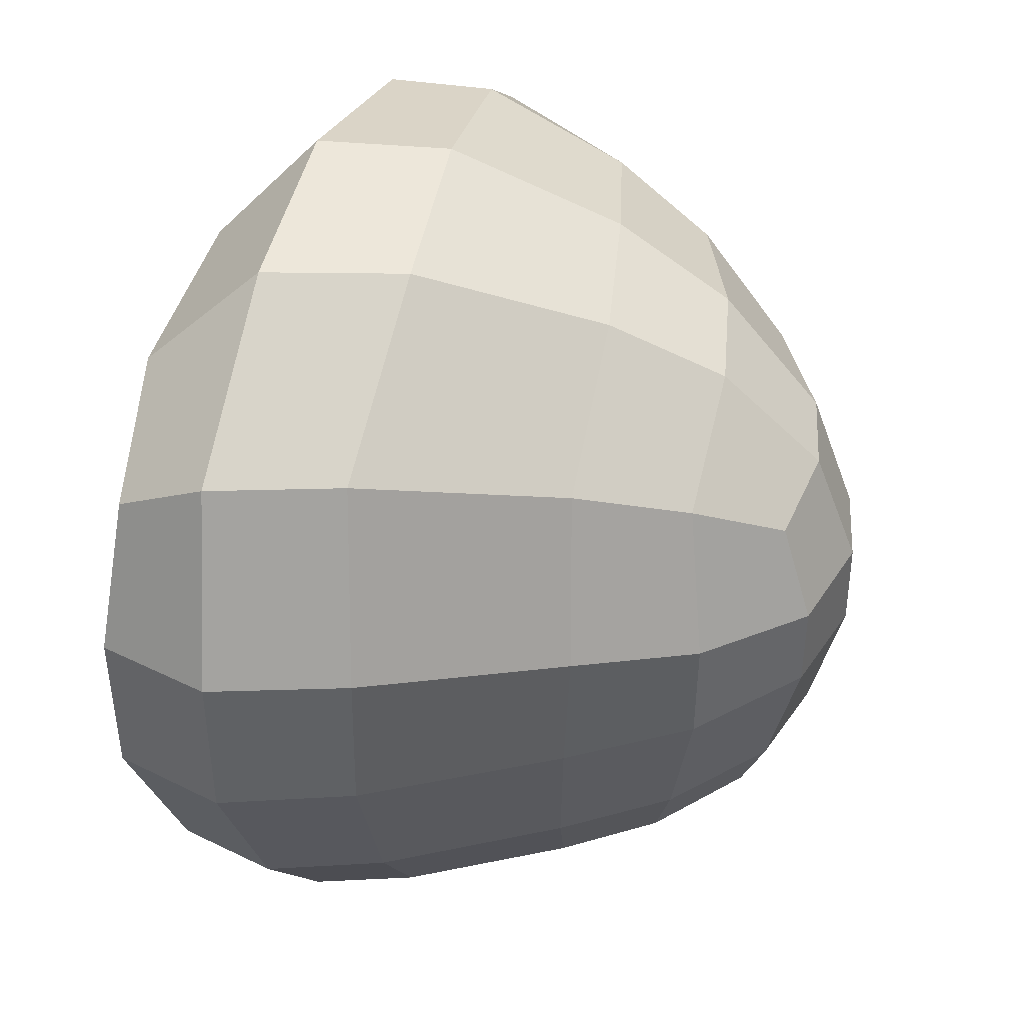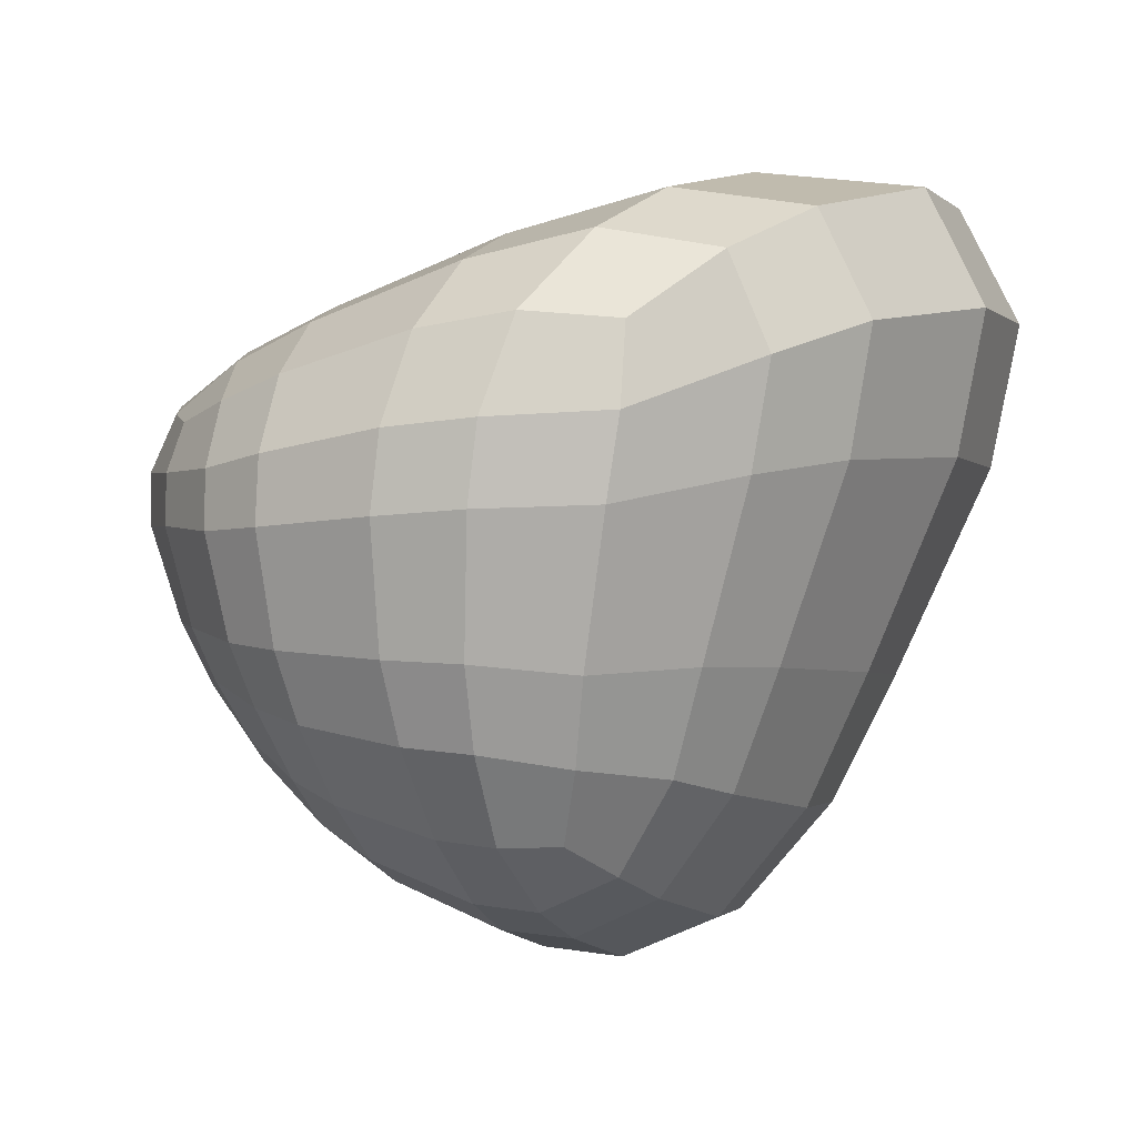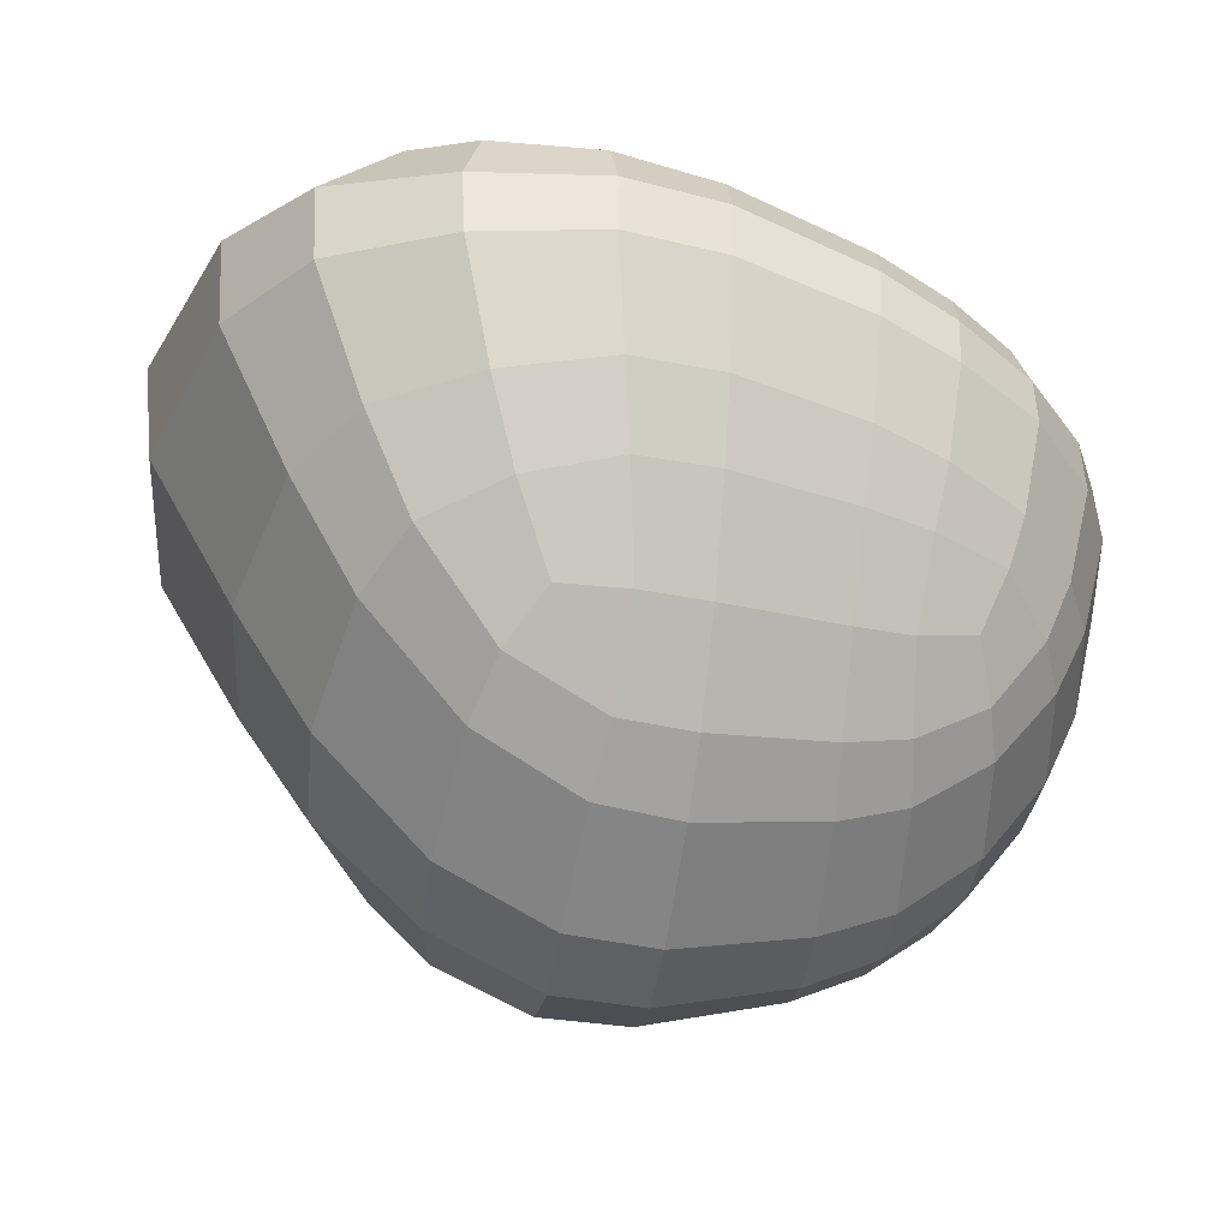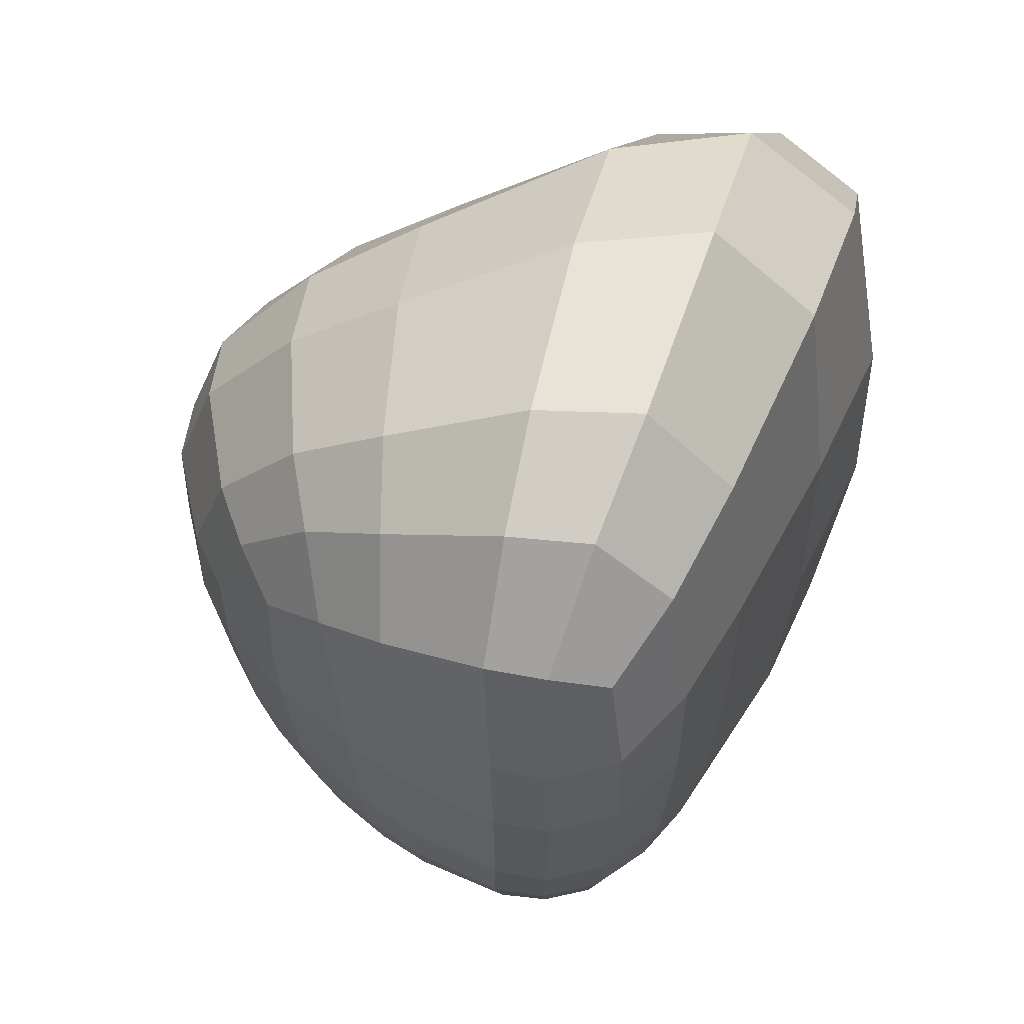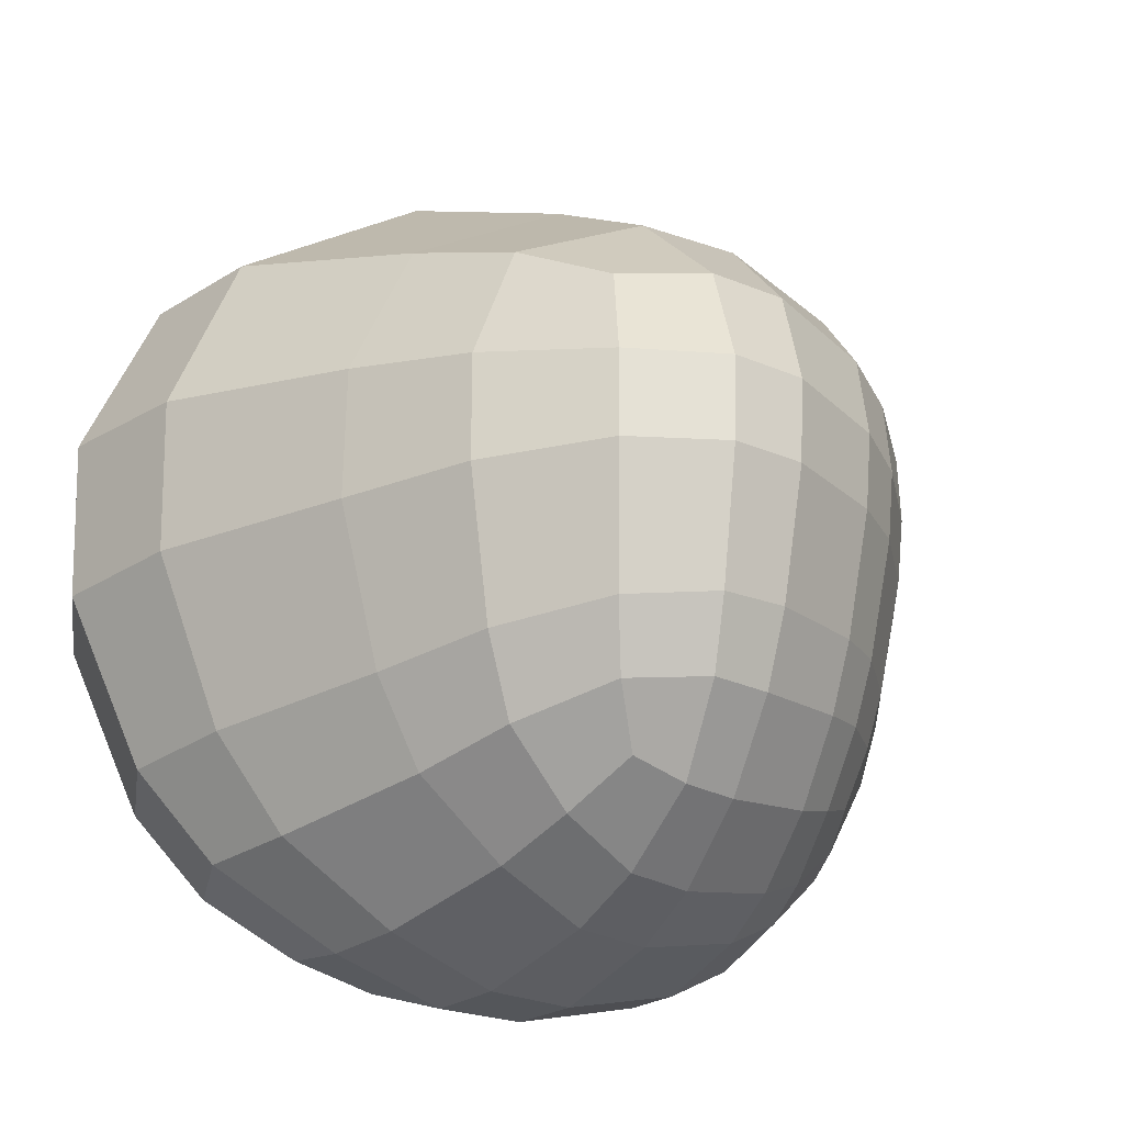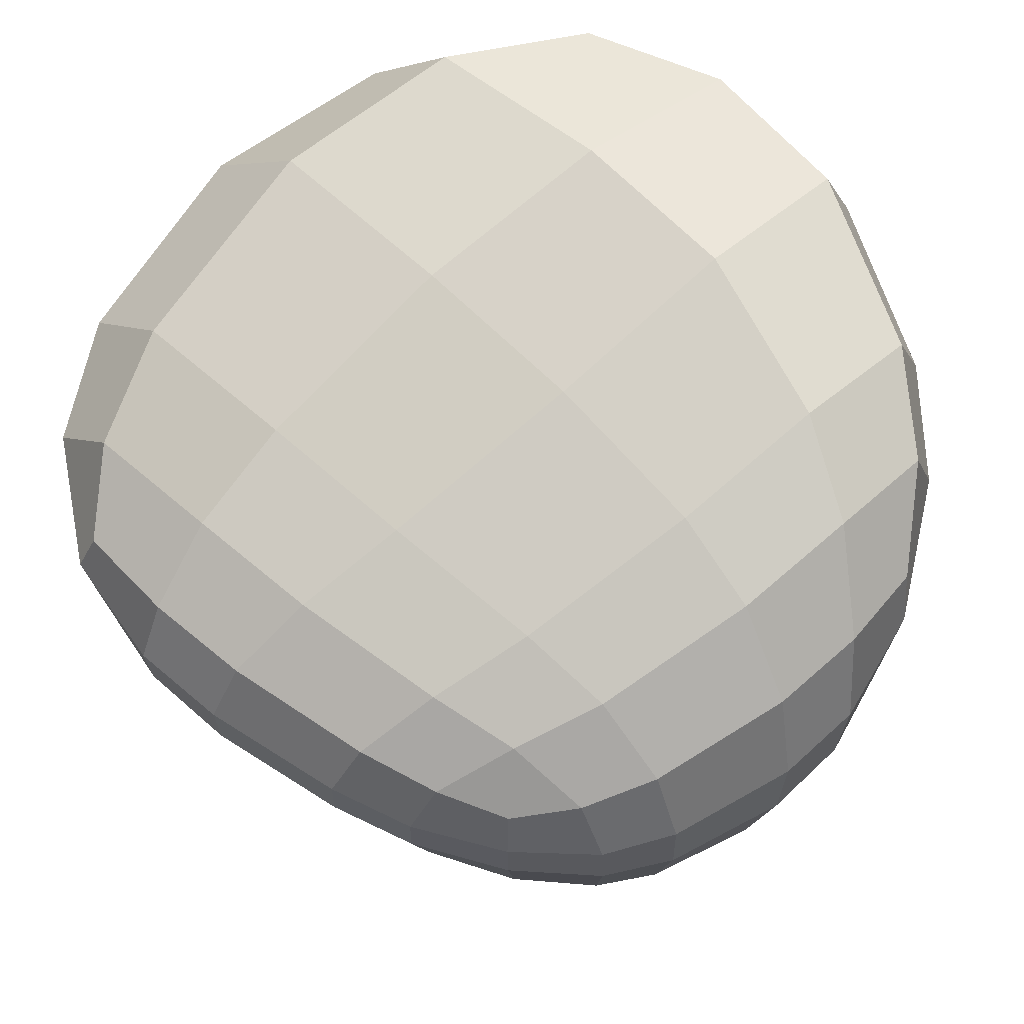
<metadata>
{"format":"obj","ext":"obj","renderer":"f3d","projection":"perspective","resolution":1024,"background":"white","views":[{"elev":40.9,"azim":98.3,"up":"+Y"},{"elev":-0.7,"azim":17.5,"up":"+Z"},{"elev":-39.9,"azim":-101.1,"up":"+Z"},{"elev":45.5,"azim":-80.6,"up":"+Y"},{"elev":-25.0,"azim":145.9,"up":"+Y"},{"elev":62.0,"azim":-41.3,"up":"+Z"}]}
</metadata>
<code>
o Roundcube
v 1.701 -4.633 -2.537
v 0.6258 -4.921 -2.564
v -0.4615 -4.939 -2.449
v -2.385 -4.613 -1.941
v -3.279 -4.321 -1.551
v 2.339 -3.594 -3.117
v 0.8892 -3.447 -3.772
v -0.3137 -3.425 -3.663
v -2.291 -3.183 -2.984
v -3.305 -2.976 -2.4
v 2.702 -2.337 -3.585
v 3.074 0.2562 -4.158
v 1.083 -2.149 -4.347
v 1.234 0.3625 -4.953
v -0.292 0.4295 -4.83
v -0.274 -2.063 -4.254
v -2.338 -1.887 -3.468
v -2.502 0.5131 -3.932
v -3.447 -1.764 -2.753
v -3.717 0.5601 -3.109
v 3.063 1.941 -4.173
v 1.178 2.043 -4.946
v -0.3982 2.123 -4.809
v -2.681 2.096 -3.901
v -3.858 1.975 -3.126
v -4.24 -3.903 -0.891
v -4.729 -4.325 0.1478
v -5.063 -4.578 1.079
v -5.445 -4.853 2.832
v -5.436 -4.822 3.752
v -4.506 -2.768 -1.299
v -5.464 -2.881 0.06843
v -5.974 -3.056 1.147
v -6.493 -3.227 2.866
v -6.496 -3.261 3.82
v -4.75 -1.664 -1.477
v -5.149 0.6241 -1.682
v -5.865 -1.639 0.01913
v -6.387 0.7097 -0.05477
v -7.149 0.7678 1.25
v -6.521 -1.678 1.221
v -7.146 -1.723 2.981
v -7.877 0.8363 3.087
v -7.16 -1.766 3.999
v -7.93 0.8272 4.194
v -5.272 1.915 -1.736
v -6.517 2.206 -0.1377
v -7.306 2.449 1.173
v -8.089 2.71 3.069
v -8.179 2.702 4.189
v -5.213 -4.595 4.632
v -4.14 -5.412 4.929
v -2.818 -6.014 5.305
v -0.2473 -6.577 5.93
v 1.533 -6.609 6.177
v -5.928 -3.386 4.869
v -4.512 -3.949 5.714
v -2.881 -4.545 6.3
v 0.09072 -5.107 7.207
v 2.425 -5.199 7.646
v -6.525 -1.929 5.104
v -7.284 0.7677 5.386
v -5.034 -2.311 6.029
v -5.724 0.599 6.344
v -3.641 0.3357 7.086
v -3.144 -2.773 6.75
v 0.2374 -3.277 7.862
v 0.1749 -0.007189 8.297
v 3.16 -3.419 8.52
v 3.84 -0.1201 9.211
v -7.587 2.758 5.436
v -6.101 3.132 6.457
v -4.022 3.399 7.233
v -0.03637 3.494 8.409
v 3.745 3.21 9.252
v 3.262 -6.306 6.023
v 3.237 -6.529 4.559
v 2.976 -6.455 3.062
v 2.435 -5.906 0.3336
v 2.129 -5.357 -1.221
v 4.597 -5.049 7.241
v 5.315 -4.981 5.506
v 4.964 -4.922 3.568
v 4.039 -4.518 0.4527
v 3.431 -4.095 -1.429
v 5.712 -3.356 8.097
v 6.913 -0.04228 8.819
v 6.618 -3.209 6.18
v 7.955 0.1241 6.682
v 7.437 0.1819 4.068
v 6.203 -3.105 3.88
v 4.952 -2.879 0.4177
v 5.844 0.1367 0.2766
v 4.084 -2.622 -1.744
v 4.726 0.1689 -2.151
v 6.995 3.026 8.835
v 8.078 3.237 6.672
v 7.542 3.192 4.011
v 5.853 2.656 0.1774
v 4.74 2.246 -2.176
v 1.096 -7.23 4.441
v -0.5503 -7.256 4.3
v -2.884 -6.701 3.952
v -4.14 -6.041 3.756
v 0.9168 -7.225 2.986
v 0.6762 -6.662 0.5196
v -0.7434 -6.742 0.5844
v -0.7023 -7.289 2.884
v -2.922 -6.755 2.745
v -2.791 -6.272 0.721
v -4.135 -6.092 2.701
v -3.865 -5.698 0.8356
v 0.6271 -6.052 -0.9607
v -0.6346 -6.116 -0.8511
v -2.597 -5.714 -0.5324
v -3.575 -5.271 -0.27
v 2.732 3.799 -3.568
v 0.9525 4.148 -4.091
v -0.7297 4.265 -3.939
v -3.158 4.097 -3.091
v -4.314 3.786 -2.447
v -5.204 3.171 -1.754
v 3.648 4.813 -1.811
v 1.046 6.105 -2.147
v -1.155 6.33 -2.014
v -3.849 5.967 -1.382
v -5.196 5.326 -0.8907
v -6.135 3.901 -0.4999
v 4.471 5.612 0.3768
v 6.055 6.714 4.226
v 1.441 7.38 0.08182
v 2.494 8.937 3.654
v -1.023 9.407 3.468
v -1.346 7.775 0.1899
v -4.379 7.217 0.4922
v -4.663 8.554 3.246
v -5.912 6.258 0.7161
v -6.537 7.238 3.089
v -6.925 4.458 0.8523
v -7.741 5.054 2.906
v 6.519 6.72 6.779
v 3.158 9.162 6.332
v -0.5662 9.648 5.989
v -4.554 8.674 5.285
v -6.562 7.338 4.691
v -7.889 5.142 4.089
v 5.99 5.747 8.529
v 3.466 7.2 8.498
v -0.2059 7.594 7.965
v -4.318 6.867 6.894
v -6.352 5.939 6.093
v -7.609 4.814 5.206
f 1 2 7 6
f 2 3 8 7
f 3 4 9 8
f 4 5 10 9
f 5 26 31 10
f 6 7 13 11
f 7 8 16 13
f 8 9 17 16
f 9 10 19 17
f 10 31 36 19
f 11 13 14 12
f 13 16 15 14
f 16 17 18 15
f 17 19 20 18
f 19 36 37 20
f 12 14 22 21
f 14 15 23 22
f 15 18 24 23
f 18 20 25 24
f 20 37 46 25
f 21 22 118 117
f 22 23 119 118
f 23 24 120 119
f 24 25 121 120
f 25 46 122 121
f 26 27 32 31
f 27 28 33 32
f 28 29 34 33
f 29 30 35 34
f 30 51 56 35
f 31 32 38 36
f 32 33 41 38
f 33 34 42 41
f 34 35 44 42
f 35 56 61 44
f 36 38 39 37
f 38 41 40 39
f 41 42 43 40
f 42 44 45 43
f 44 61 62 45
f 37 39 47 46
f 39 40 48 47
f 40 43 49 48
f 43 45 50 49
f 45 62 71 50
f 46 47 128 122
f 47 48 139 128
f 48 49 140 139
f 49 50 146 140
f 50 71 152 146
f 51 52 57 56
f 52 53 58 57
f 53 54 59 58
f 54 55 60 59
f 55 76 81 60
f 56 57 63 61
f 57 58 66 63
f 58 59 67 66
f 59 60 69 67
f 60 81 86 69
f 61 63 64 62
f 63 66 65 64
f 66 67 68 65
f 67 69 70 68
f 69 86 87 70
f 62 64 72 71
f 64 65 73 72
f 65 68 74 73
f 68 70 75 74
f 70 87 96 75
f 71 72 151 152
f 72 73 150 151
f 73 74 149 150
f 74 75 148 149
f 75 96 147 148
f 76 77 82 81
f 77 78 83 82
f 78 79 84 83
f 79 80 85 84
f 80 1 6 85
f 81 82 88 86
f 82 83 91 88
f 83 84 92 91
f 84 85 94 92
f 85 6 11 94
f 86 88 89 87
f 88 91 90 89
f 91 92 93 90
f 92 94 95 93
f 94 11 12 95
f 87 89 97 96
f 89 90 98 97
f 90 93 99 98
f 93 95 100 99
f 95 12 21 100
f 96 97 141 147
f 97 98 130 141
f 98 99 129 130
f 99 100 123 129
f 100 21 117 123
f 76 55 101 77
f 55 54 102 101
f 54 53 103 102
f 53 52 104 103
f 52 51 30 104
f 77 101 105 78
f 101 102 108 105
f 102 103 109 108
f 103 104 111 109
f 104 30 29 111
f 78 105 106 79
f 105 108 107 106
f 108 109 110 107
f 109 111 112 110
f 111 29 28 112
f 79 106 113 80
f 106 107 114 113
f 107 110 115 114
f 110 112 116 115
f 112 28 27 116
f 80 113 2 1
f 113 114 3 2
f 114 115 4 3
f 115 116 5 4
f 116 27 26 5
f 117 118 124 123
f 118 119 125 124
f 119 120 126 125
f 120 121 127 126
f 121 122 128 127
f 123 124 131 129
f 124 125 134 131
f 125 126 135 134
f 126 127 137 135
f 127 128 139 137
f 129 131 132 130
f 131 134 133 132
f 134 135 136 133
f 135 137 138 136
f 137 139 140 138
f 130 132 142 141
f 132 133 143 142
f 133 136 144 143
f 136 138 145 144
f 138 140 146 145
f 141 142 148 147
f 142 143 149 148
f 143 144 150 149
f 144 145 151 150
f 145 146 152 151

</code>
